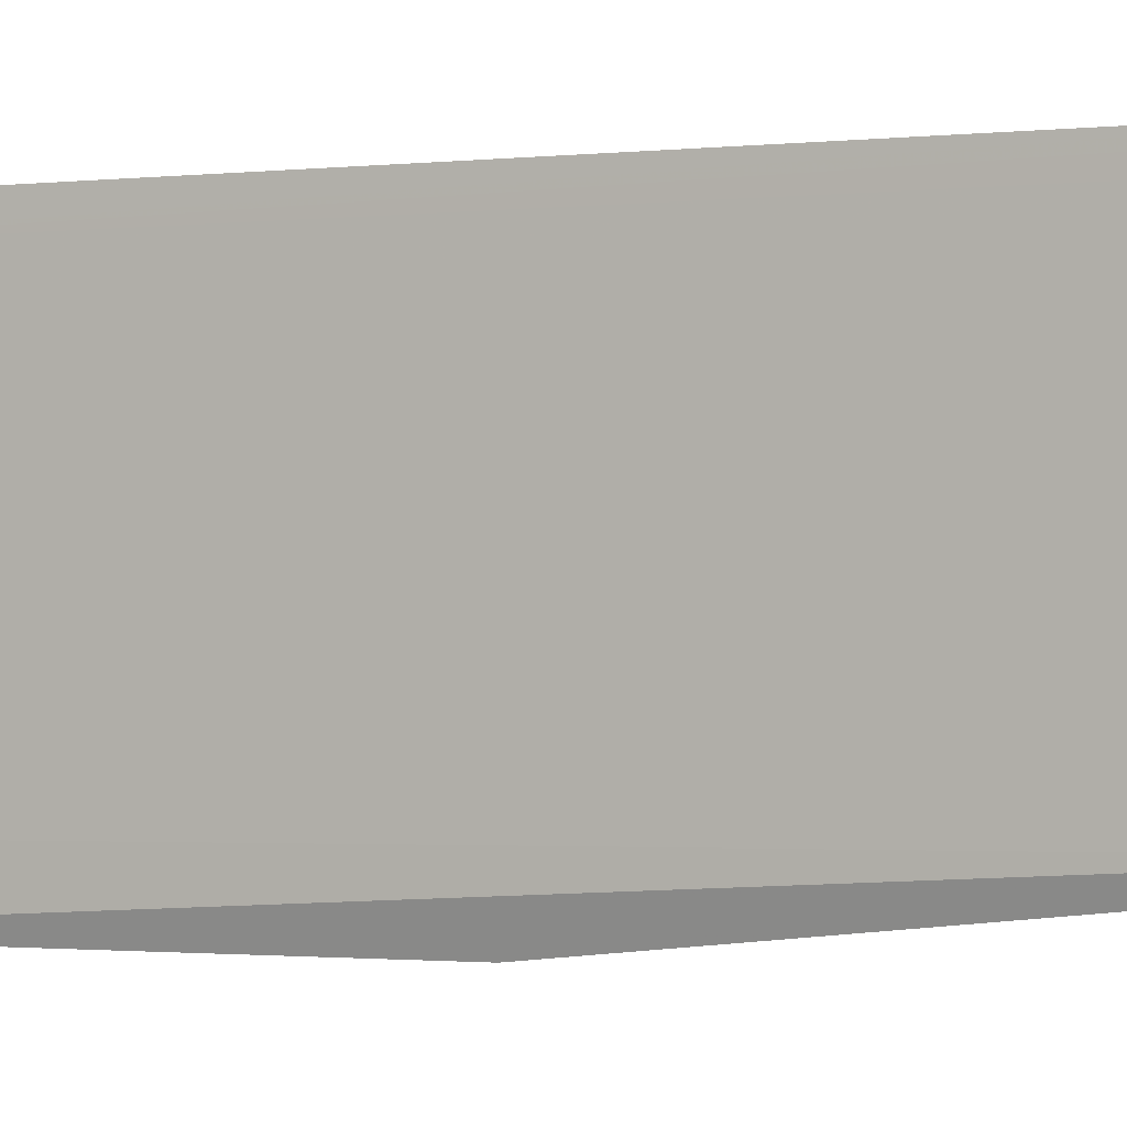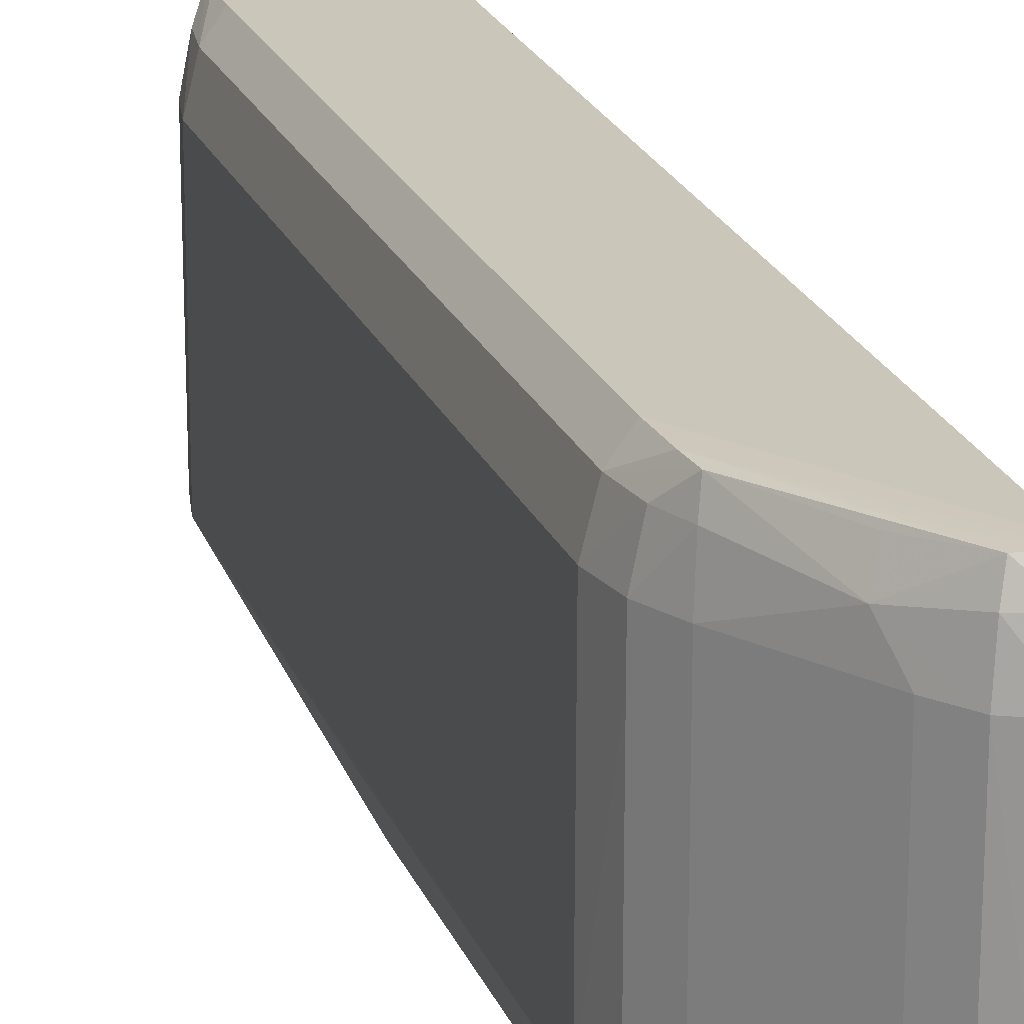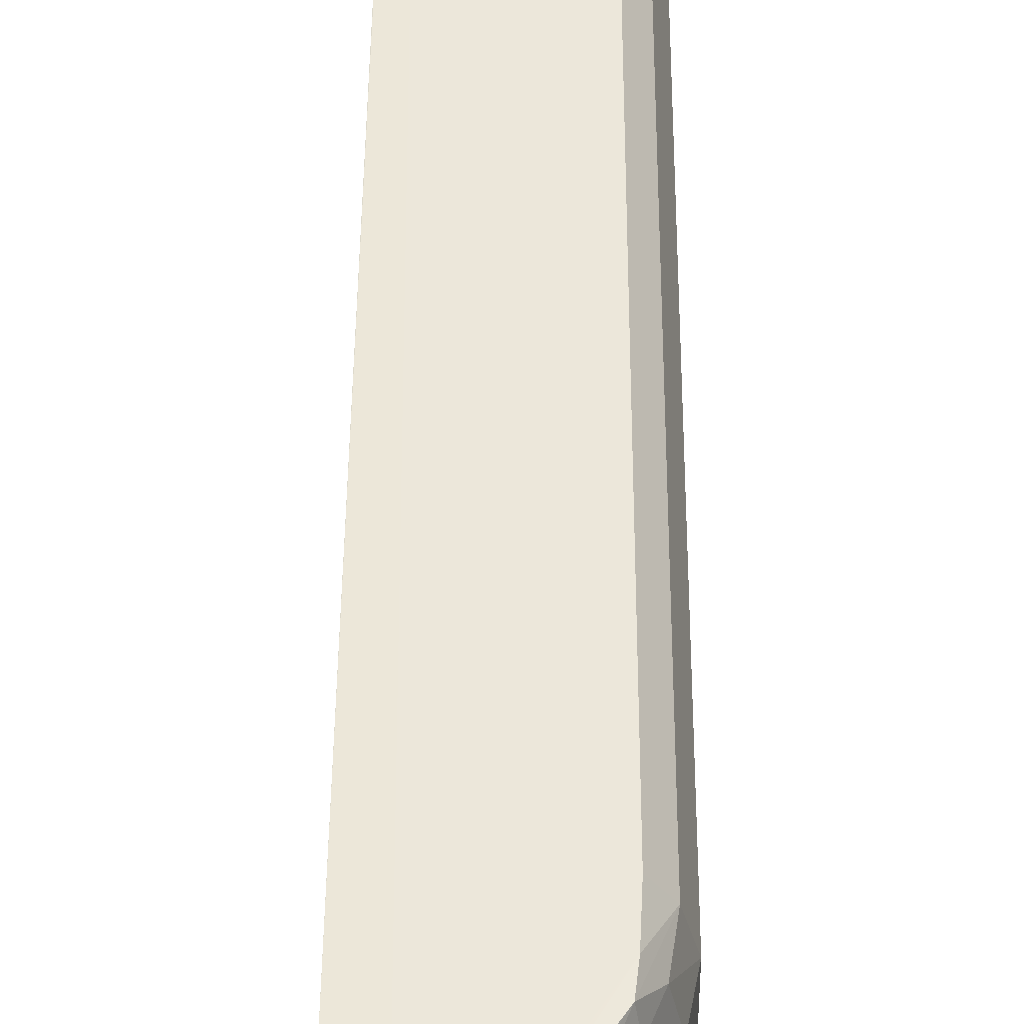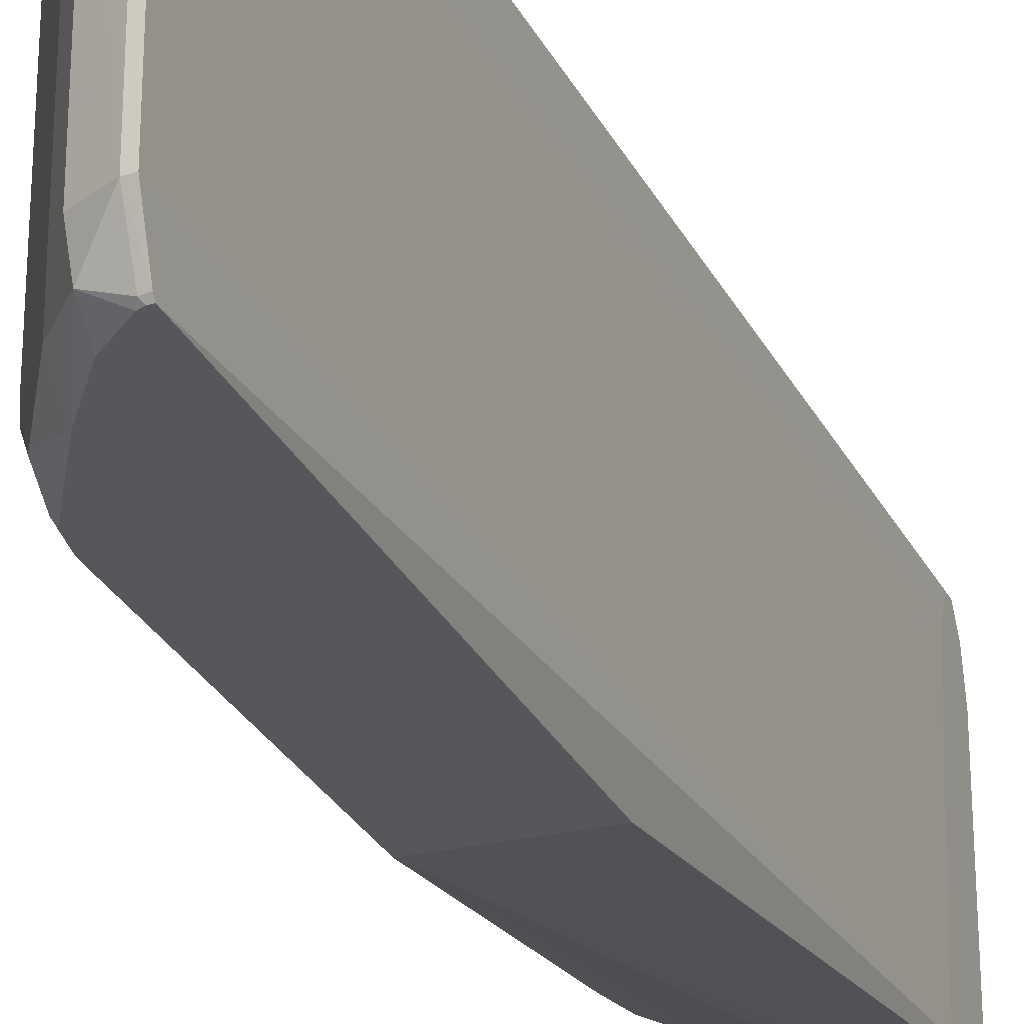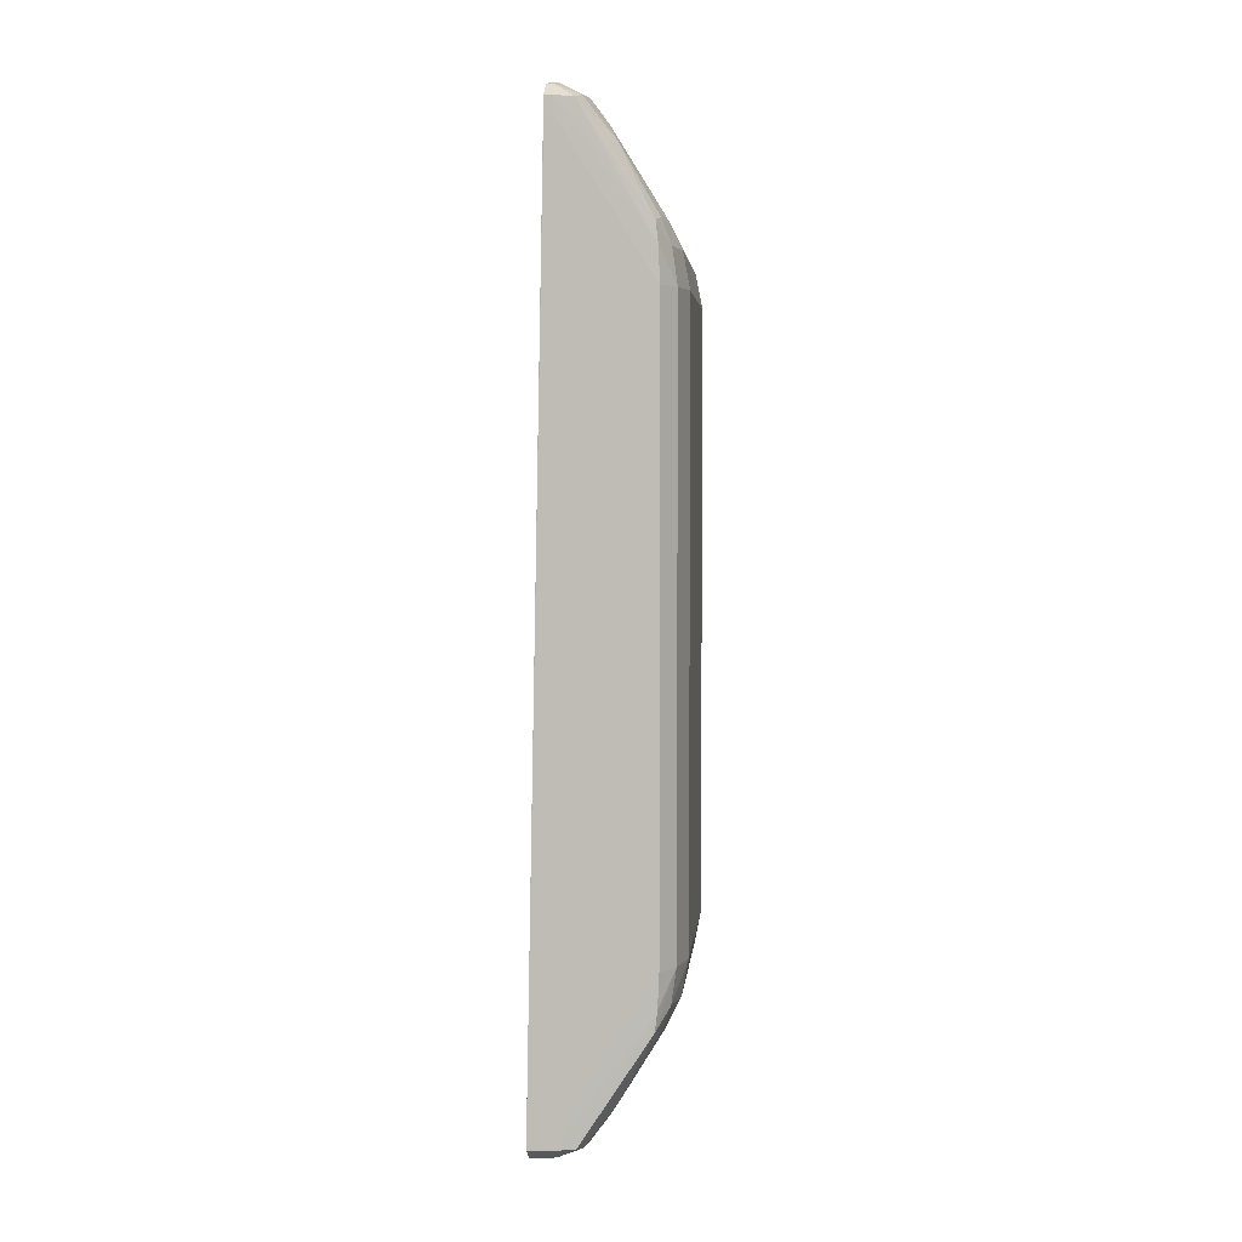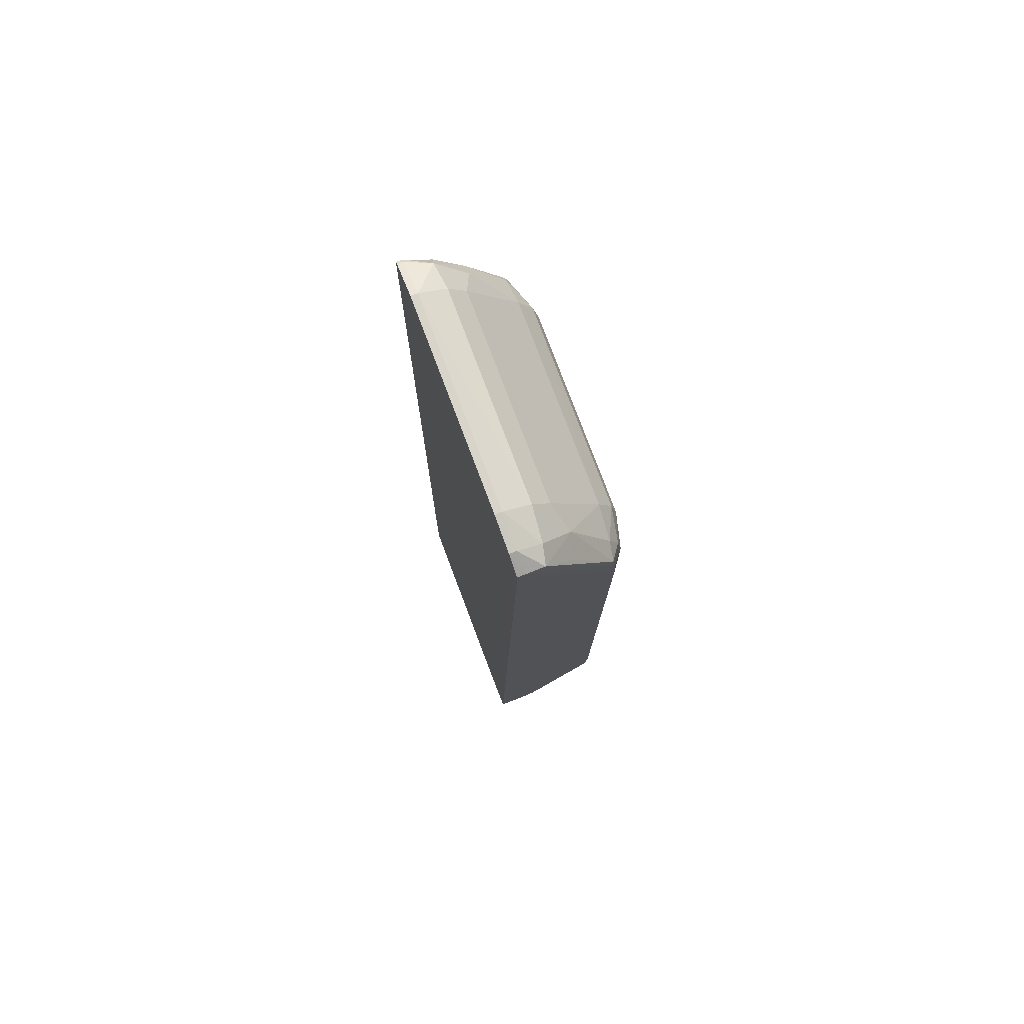
<metadata>
{"format":"obj","ext":"obj","renderer":"f3d","projection":"perspective","resolution":1024,"background":"white","views":[{"elev":-1.0,"azim":-62.8,"up":"+Z"},{"elev":21.2,"azim":162.4,"up":"+Z"},{"elev":50.3,"azim":-0.1,"up":"+Z"},{"elev":-26.8,"azim":-159.1,"up":"+Z"},{"elev":3.8,"azim":5.0,"up":"+Y"},{"elev":77.3,"azim":-20.7,"up":"+Y"}]}
</metadata>
<code>
v 0.3375 -0.1562 0.2391
v 0.3277 -0.1594 0.2391
v 0.3277 -0.1615 0.2391
v 0.3365 -0.1632 0.2391
v 0.3689 -0.1181 0.239
v 0.3695 -0.1057 0.2391
v 0.3695 -5.07e-05 0.2391
v 0.3375 0.1562 0.2391
v 0.334 0.1574 0.2391
v 0.3277 -0.1581 0.2367
v 0.334 0.1633 0.2391
v 0.334 0.1677 0.2322
v 0.3277 -0.1634 0.2391
v 0.3277 -0.1668 0.2342
v 0.3365 -0.1676 0.2322
v 0.3435 -0.1625 0.2388
v 0.3453 -0.1554 0.239
v 0.368 -0.1251 0.2387
v 0.3744 -0.1057 0.2322
v 0.3744 0.1057 0.2322
v 0.3695 0.1057 0.239
v 0.3365 0.1632 0.2391
v 0.3277 -0.1561 0.2322
v 0.3365 0.1676 0.2322
v 0.334 0.1705 0.2197
v 0.3277 -0.168 0.2322
v 0.3277 -0.1702 0.2234
v 0.3277 -0.171 0.2197
v 0.3365 -0.1703 0.2197
v 0.345 -0.1642 0.2322
v 0.3559 -0.1503 0.2292
v 0.3536 -0.1481 0.2375
v 0.3692 -0.127 0.2322
v 0.3727 -0.1181 0.2322
v 0.3776 -0.1057 0.2197
v 0.3776 0.1057 0.2197
v 0.3727 0.1181 0.2322
v 0.368 0.1251 0.2387
v 0.3689 0.1181 0.239
v 0.3452 0.1554 0.2389
v 0.3435 0.1625 0.2388
v 0.3277 -0.1542 0.2197
v 0.3365 0.1704 0.2197
v 0.345 0.1642 0.2322
v 0.334 0.1707 0.1452
v 0.3277 -0.149 0.148
v 0.3277 -0.1712 0.148
v 0.3365 -0.1705 0.148
v 0.3462 -0.1655 0.2197
v 0.3524 -0.1571 0.2197
v 0.3701 -0.1284 0.2197
v 0.3752 -0.1181 0.2197
v 0.3776 -0.1057 0.2073
v 0.3779 0.1057 0.1452
v 0.3752 0.1181 0.2197
v 0.3692 0.127 0.2322
v 0.3559 0.1503 0.2292
v 0.3536 0.1481 0.2375
v 0.3462 0.1655 0.2197
v 0.3365 0.1705 0.1452
v 0.334 0.1657 0.1319
v 0.334 0.1648 0.1307
v 0.334 -5.07e-05 0.1307
v 0.3716 -5.07e-05 0.1307
v 0.3387 -0.1693 0.148
v 0.3462 -0.1655 0.148
v 0.351 -0.159 0.148
v 0.3524 -0.1571 0.148
v 0.3701 -0.1284 0.148
v 0.3742 -0.1204 0.148
v 0.3753 -0.1181 0.2073
v 0.3773 -0.1085 0.148
v 0.3778 -0.1057 0.148
v 0.3732 0.09323 0.1327
v 0.3732 0.1057 0.1327
v 0.3709 0.1173 0.1321
v 0.3753 0.1181 0.1452
v 0.3753 0.1181 0.2073
v 0.3778 -5.07e-05 0.1452
v 0.3732 -5.07e-05 0.1327
v 0.3701 0.1284 0.2197
v 0.3524 0.1571 0.2197
v 0.3462 0.1655 0.1452
v 0.345 0.1642 0.1352
v 0.3361 0.1654 0.1318
v 0.3352 0.1647 0.1307
v 0.3716 0.09708 0.1307
v 0.3753 -0.1181 0.148
v 0.3716 0.1057 0.1307
v 0.3715 0.1079 0.1307
v 0.3701 0.1162 0.1307
v 0.3693 0.1271 0.1358
v 0.3701 0.1284 0.1452
v 0.3524 0.1571 0.1452
v 0.3559 0.1503 0.1373
v 0.3567 0.14 0.1307
v 0.346 0.1557 0.1307
v 0.3369 0.164 0.1307
f 1 2 3
f 1 3 4
f 1 4 5
f 1 5 6
f 1 6 7
f 1 7 8
f 1 8 9
f 1 9 2
f 2 10 23
f 2 23 42
f 2 42 46
f 2 46 47
f 2 47 28
f 2 28 27
f 2 27 26
f 2 26 14
f 2 14 13
f 2 13 3
f 2 9 11
f 2 11 12
f 2 12 10
f 3 13 4
f 4 13 14
f 4 14 15
f 4 15 16
f 4 16 17
f 4 17 5
f 5 18 19
f 5 19 6
f 5 17 16
f 5 16 18
f 6 19 20
f 6 20 7
f 7 20 21
f 7 21 8
f 8 21 22
f 8 22 11
f 8 11 9
f 10 12 23
f 11 22 12
f 12 24 25
f 12 25 23
f 12 22 24
f 14 26 15
f 15 26 27
f 15 27 28
f 15 28 29
f 15 29 30
f 15 30 16
f 16 30 31
f 16 31 32
f 16 32 18
f 18 33 34
f 18 34 19
f 18 32 31
f 18 31 33
f 19 34 35
f 19 35 36
f 19 36 20
f 20 36 37
f 20 37 38
f 20 38 39
f 20 39 21
f 21 39 22
f 22 39 40
f 22 40 41
f 22 41 24
f 23 25 42
f 24 43 25
f 24 41 44
f 24 44 43
f 25 45 46
f 25 46 42
f 25 43 45
f 28 47 29
f 29 47 48
f 29 48 49
f 29 49 30
f 30 49 31
f 31 50 51
f 31 51 33
f 31 49 50
f 33 52 34
f 33 51 52
f 34 52 35
f 35 52 53
f 35 53 54
f 35 54 36
f 36 54 55
f 36 55 37
f 37 55 56
f 37 56 38
f 38 56 57
f 38 57 58
f 38 58 41
f 38 41 39
f 39 41 40
f 41 58 57
f 41 57 44
f 43 44 59
f 43 59 60
f 43 60 45
f 44 57 59
f 45 60 61
f 45 61 46
f 46 61 62
f 46 62 63
f 46 63 47
f 47 63 64
f 47 64 48
f 48 65 49
f 48 64 65
f 49 65 66
f 49 66 67
f 49 67 50
f 50 67 68
f 50 68 69
f 50 69 51
f 51 69 70
f 51 70 71
f 51 71 52
f 52 71 53
f 53 71 72
f 53 72 73
f 53 73 54
f 54 74 75
f 54 75 76
f 54 76 77
f 54 77 78
f 54 78 55
f 54 73 79
f 54 79 80
f 54 80 74
f 55 78 81
f 55 81 56
f 56 81 57
f 57 81 82
f 57 82 59
f 59 83 60
f 59 82 94
f 59 94 83
f 60 83 84
f 60 84 85
f 60 85 61
f 61 85 86
f 61 86 62
f 62 86 98
f 62 98 97
f 62 97 96
f 62 96 91
f 62 91 90
f 62 90 89
f 62 89 87
f 62 87 64
f 62 64 63
f 64 87 74
f 64 74 80
f 64 80 73
f 64 73 72
f 64 72 88
f 64 88 70
f 64 70 69
f 64 69 68
f 64 68 67
f 64 67 66
f 64 66 65
f 70 88 71
f 71 88 72
f 73 80 79
f 74 87 89
f 74 89 75
f 75 89 90
f 75 90 91
f 75 91 76
f 76 91 92
f 76 92 77
f 77 92 93
f 77 93 81
f 77 81 78
f 81 93 94
f 81 94 82
f 83 94 95
f 83 95 84
f 84 95 96
f 84 96 97
f 84 97 98
f 84 98 85
f 85 98 86
f 91 96 92
f 92 96 95
f 92 95 93
f 93 95 94

</code>
